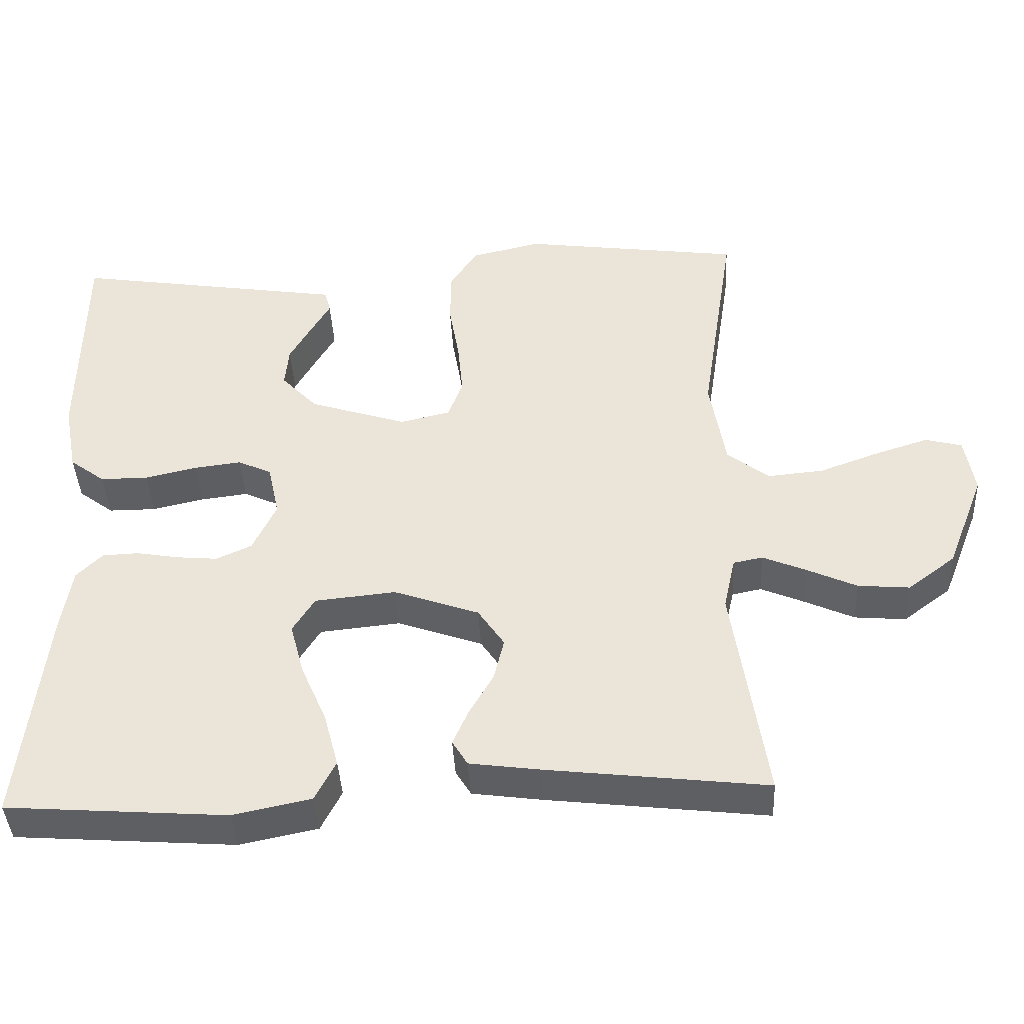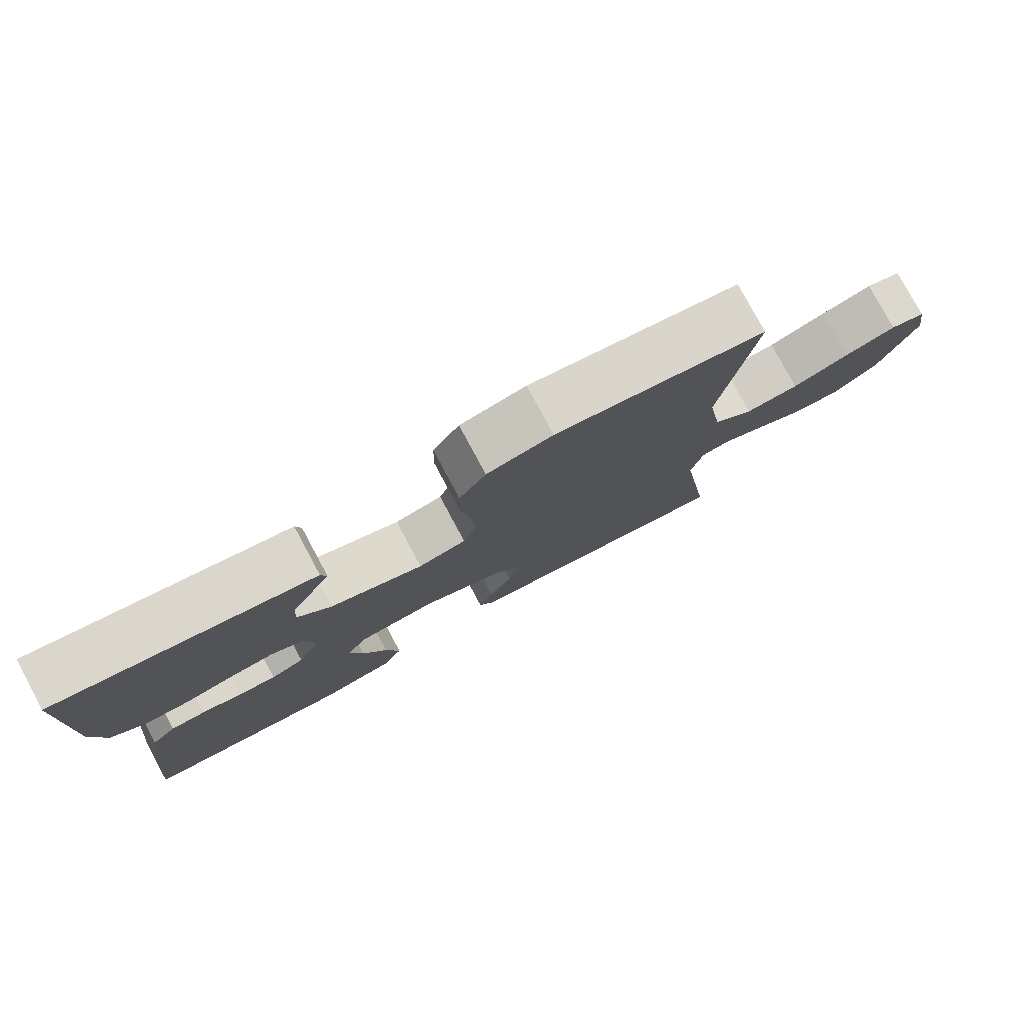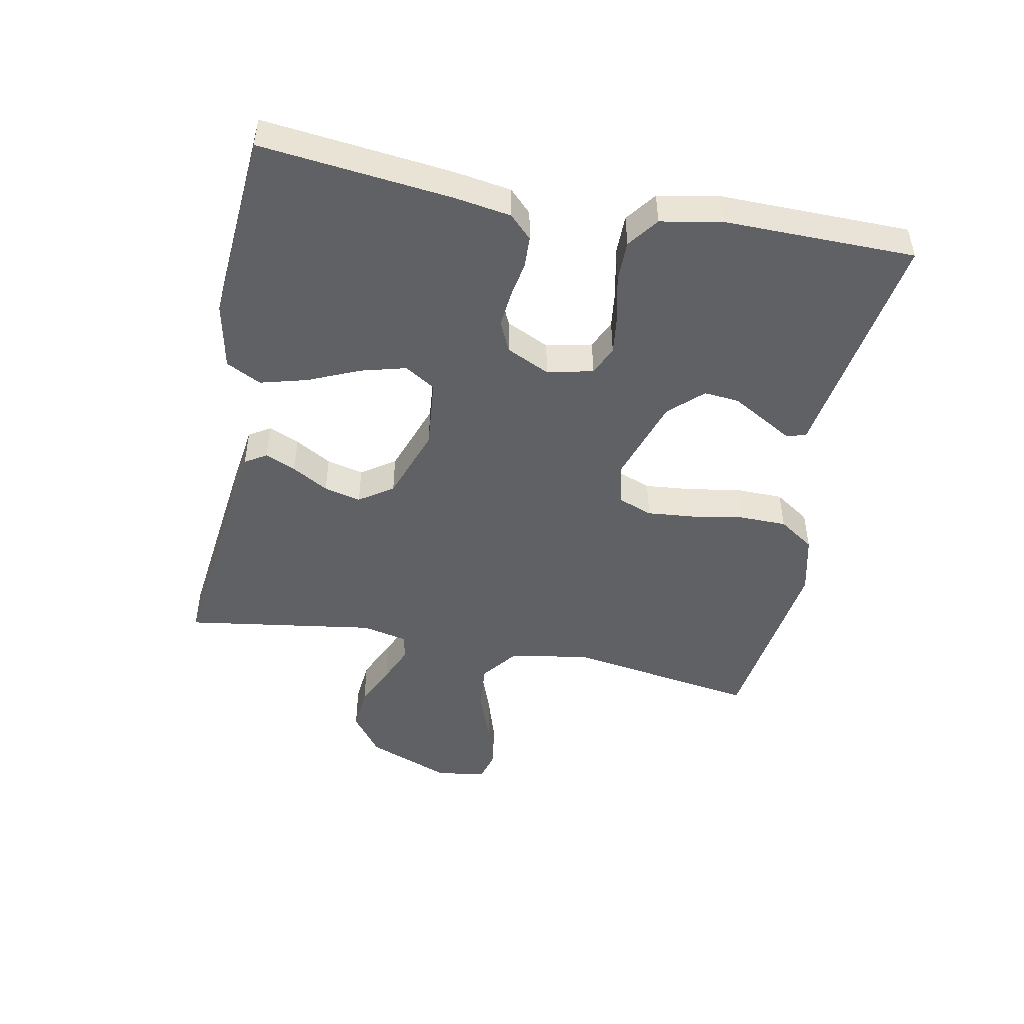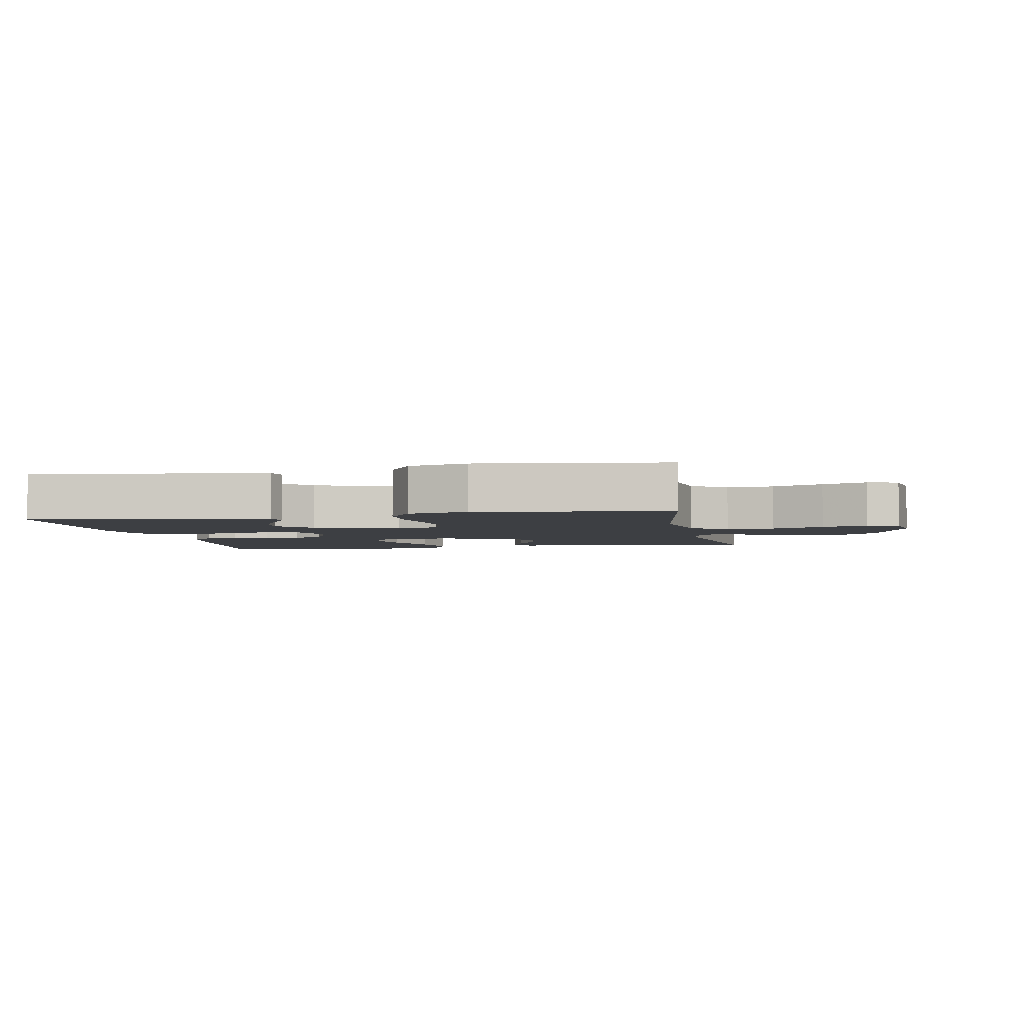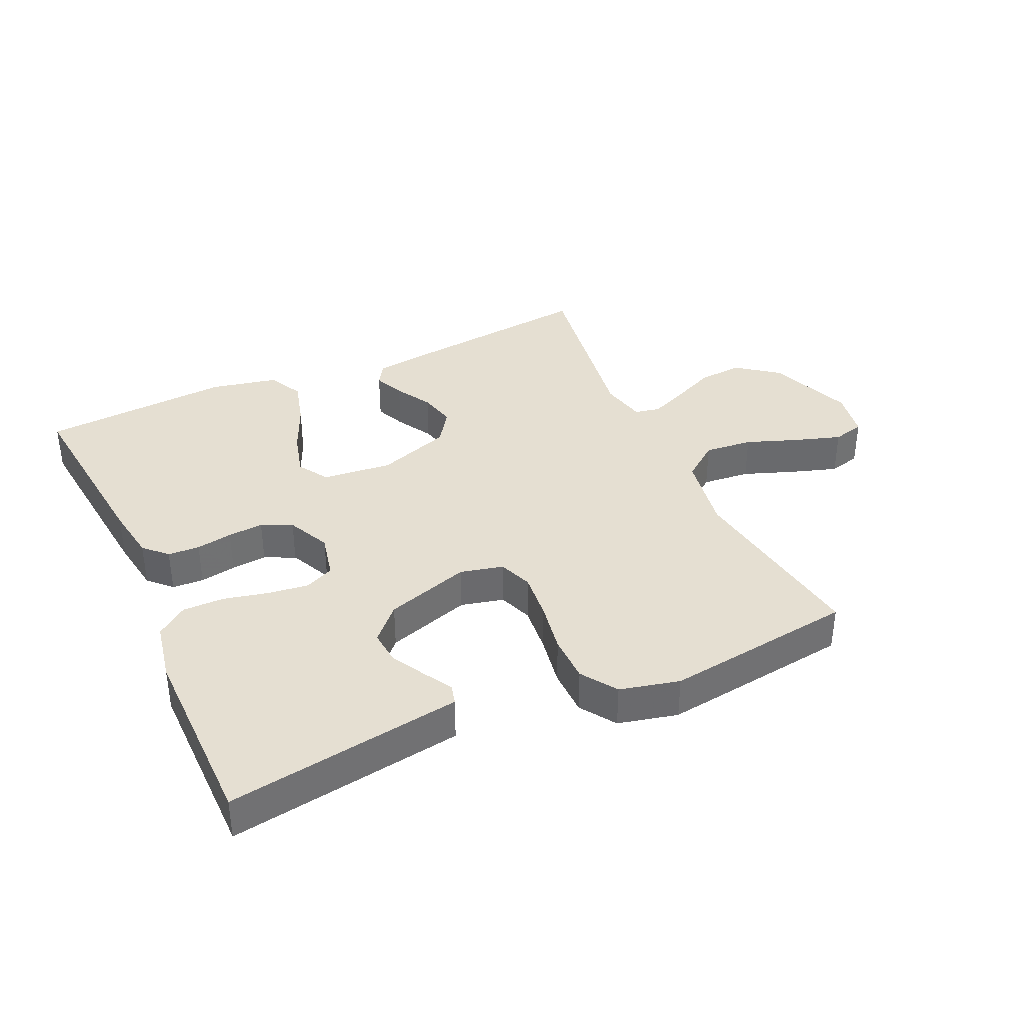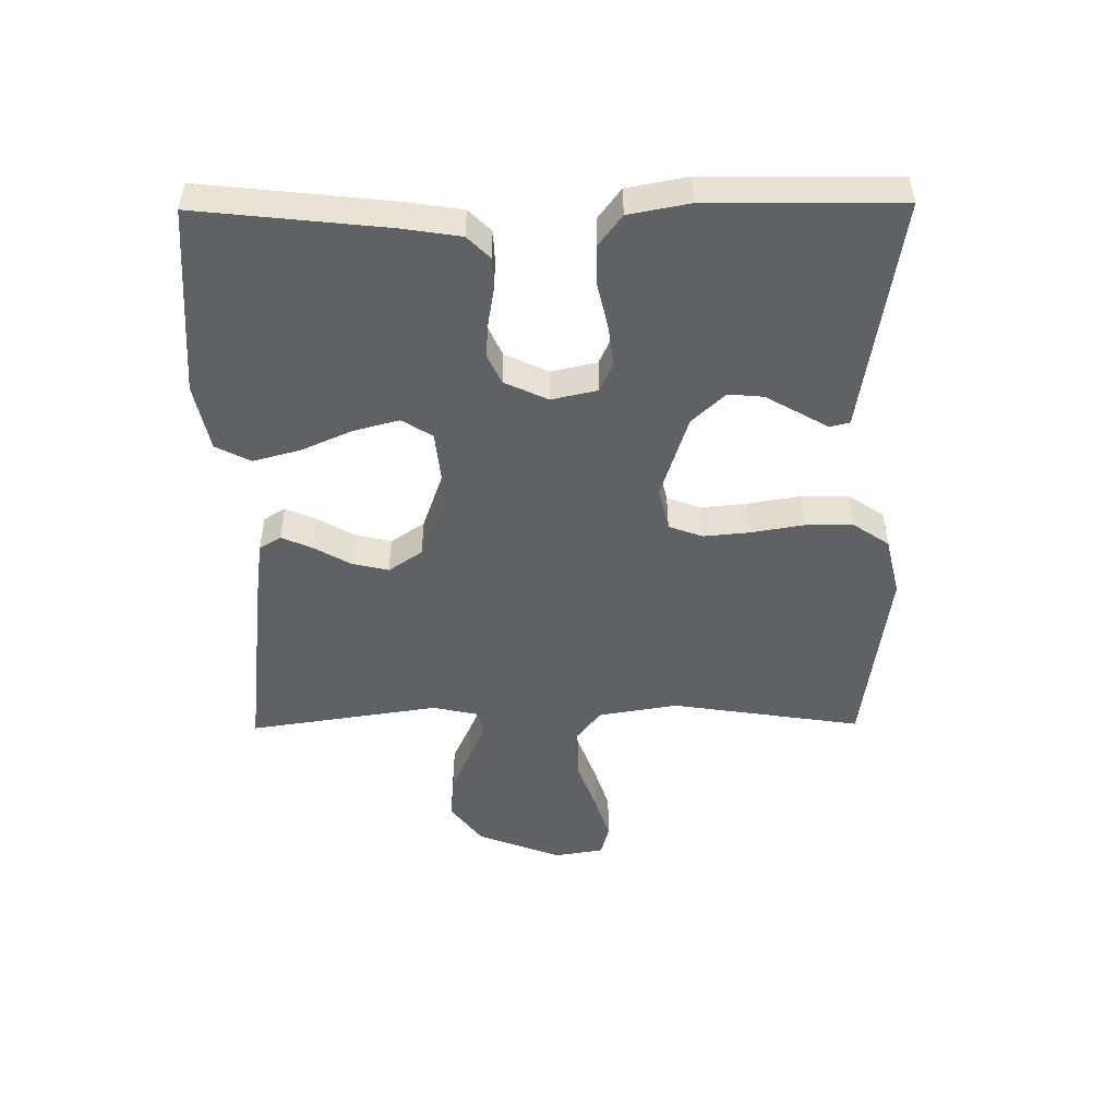
<metadata>
{"format":"obj","ext":"obj","renderer":"f3d","projection":"perspective","resolution":1024,"background":"white","views":[{"elev":-41.0,"azim":2.9,"up":"+Z"},{"elev":78.5,"azim":-28.2,"up":"+Z"},{"elev":-47.8,"azim":-101.1,"up":"+Y"},{"elev":-3.8,"azim":11.1,"up":"+Y"},{"elev":37.3,"azim":-24.4,"up":"+Y"},{"elev":-49.2,"azim":-89.4,"up":"+Y"}]}
</metadata>
<code>
v 0.5 0.07 0.5
v 0.454 0.07 0.2
v 0.475 0.07 0.075
v 0.532 0.07 0.031
v 0.608 0.07 0.038
v 0.69 0.07 0.068
v 0.762 0.07 0.091
v 0.812 0.07 0.078
v 0.825 0.07 0
v 0.773 0.07 -0.133
v 0.708 0.07 -0.182
v 0.638 0.07 -0.176
v 0.57 0.07 -0.145
v 0.511 0.07 -0.12
v 0.471 0.07 -0.128
v 0.455 0.07 -0.2
v 0.5 0.07 -0.5
v 0.2 0.07 -0.465
v 0.105 0.07 -0.452
v 0.084 0.07 -0.418
v 0.105 0.07 -0.37
v 0.138 0.07 -0.313
v 0.152 0.07 -0.255
v 0.116 0.07 -0.202
v 0 0.07 -0.161
v -0.11 0.07 -0.172
v -0.14 0.07 -0.22
v -0.121 0.07 -0.291
v -0.086 0.07 -0.371
v -0.066 0.07 -0.445
v -0.094 0.07 -0.5
v -0.2 0.07 -0.522
v -0.5 0.07 -0.5
v -0.467 0.07 -0.2
v -0.453 0.07 -0.112
v -0.418 0.07 -0.077
v -0.368 0.07 -0.075
v -0.311 0.07 -0.085
v -0.255 0.07 -0.09
v -0.207 0.07 -0.068
v -0.175 0.07 0
v -0.191 0.07 0.072
v -0.237 0.07 0.093
v -0.301 0.07 0.085
v -0.372 0.07 0.069
v -0.437 0.07 0.069
v -0.485 0.07 0.105
v -0.503 0.07 0.2
v -0.5 0.07 0.5
v -0.2 0.07 0.453
v -0.129 0.07 0.442
v -0.121 0.07 0.411
v -0.147 0.07 0.366
v -0.177 0.07 0.313
v -0.182 0.07 0.258
v -0.133 0.07 0.206
v 0 0.07 0.163
v 0.068 0.07 0.179
v 0.088 0.07 0.232
v 0.081 0.07 0.306
v 0.067 0.07 0.388
v 0.068 0.07 0.463
v 0.106 0.07 0.519
v 0.2 0.07 0.541
v 0.5 0 0.5
v 0.454 0 0.2
v 0.475 0 0.075
v 0.532 0 0.031
v 0.608 0 0.038
v 0.69 0 0.068
v 0.762 0 0.091
v 0.812 0 0.078
v 0.825 0 0
v 0.773 0 -0.133
v 0.708 0 -0.182
v 0.638 0 -0.176
v 0.57 0 -0.145
v 0.511 0 -0.12
v 0.471 0 -0.128
v 0.455 0 -0.2
v 0.5 0 -0.5
v 0.2 0 -0.465
v 0.105 0 -0.452
v 0.084 0 -0.418
v 0.105 0 -0.37
v 0.138 0 -0.313
v 0.152 0 -0.255
v 0.116 0 -0.202
v 0 0 -0.161
v -0.11 0 -0.172
v -0.14 0 -0.22
v -0.121 0 -0.291
v -0.086 0 -0.371
v -0.066 0 -0.445
v -0.094 0 -0.5
v -0.2 0 -0.522
v -0.5 0 -0.5
v -0.467 0 -0.2
v -0.453 0 -0.112
v -0.418 0 -0.077
v -0.368 0 -0.075
v -0.311 0 -0.085
v -0.255 0 -0.09
v -0.207 0 -0.068
v -0.175 0 0
v -0.191 0 0.072
v -0.237 0 0.093
v -0.301 0 0.085
v -0.372 0 0.069
v -0.437 0 0.069
v -0.485 0 0.105
v -0.503 0 0.2
v -0.5 0 0.5
v -0.2 0 0.453
v -0.129 0 0.442
v -0.121 0 0.411
v -0.147 0 0.366
v -0.177 0 0.313
v -0.182 0 0.258
v -0.133 0 0.206
v 0 0 0.163
v 0.068 0 0.179
v 0.088 0 0.232
v 0.081 0 0.306
v 0.067 0 0.388
v 0.068 0 0.463
v 0.106 0 0.519
v 0.2 0 0.541
f 64 1 2
f 63 64 2
f 62 63 2
f 61 62 2
f 60 61 2
f 59 60 2 3
f 58 59 3 4
f 57 58 4
f 50 51 52 53
f 50 53 54
f 50 54 55
f 49 50 55
f 48 49 55
f 47 48 55
f 46 47 55
f 45 46 55
f 44 45 55
f 36 37 38
f 35 36 38
f 34 35 38
f 33 34 38
f 32 33 38
f 31 32 38
f 30 31 38
f 29 30 38
f 28 29 38
f 27 28 38 39
f 26 27 39 40
f 20 21 22
f 19 20 22
f 18 19 22
f 17 18 22
f 16 17 22
f 15 16 22 23
f 11 12 13
f 10 11 13
f 9 10 13
f 8 9 13
f 7 8 13
f 6 7 13
f 5 6 13
f 4 5 13 14
f 57 4 14 15
f 43 44 55 56
f 56 57 15
f 43 56 15
f 42 43 15
f 25 26 40 41
f 41 42 15
f 25 41 15
f 24 25 15
f 15 23 24
f 66 65 128
f 66 128 127
f 66 127 126
f 66 126 125
f 66 125 124
f 67 66 124 123
f 68 67 123 122
f 68 122 121
f 117 116 115 114
f 118 117 114
f 119 118 114
f 119 114 113
f 119 113 112
f 119 112 111
f 119 111 110
f 119 110 109
f 119 109 108
f 102 101 100
f 102 100 99
f 102 99 98
f 102 98 97
f 102 97 96
f 102 96 95
f 102 95 94
f 102 94 93
f 102 93 92
f 103 102 92 91
f 104 103 91 90
f 86 85 84
f 86 84 83
f 86 83 82
f 86 82 81
f 86 81 80
f 87 86 80 79
f 77 76 75
f 77 75 74
f 77 74 73
f 77 73 72
f 77 72 71
f 77 71 70
f 77 70 69
f 78 77 69 68
f 79 78 68 121
f 120 119 108 107
f 79 121 120
f 79 120 107
f 79 107 106
f 105 104 90 89
f 79 106 105
f 79 105 89
f 79 89 88
f 88 87 79
f 1 65 66 2
f 2 66 67 3
f 3 67 68 4
f 4 68 69 5
f 5 69 70 6
f 6 70 71 7
f 7 71 72 8
f 8 72 73 9
f 9 73 74 10
f 10 74 75 11
f 11 75 76 12
f 12 76 77 13
f 13 77 78 14
f 14 78 79 15
f 15 79 80 16
f 16 80 81 17
f 17 81 82 18
f 18 82 83 19
f 19 83 84 20
f 20 84 85 21
f 21 85 86 22
f 22 86 87 23
f 23 87 88 24
f 24 88 89 25
f 25 89 90 26
f 26 90 91 27
f 27 91 92 28
f 28 92 93 29
f 29 93 94 30
f 30 94 95 31
f 31 95 96 32
f 32 96 97 33
f 33 97 98 34
f 34 98 99 35
f 35 99 100 36
f 36 100 101 37
f 37 101 102 38
f 38 102 103 39
f 39 103 104 40
f 40 104 105 41
f 41 105 106 42
f 42 106 107 43
f 43 107 108 44
f 44 108 109 45
f 45 109 110 46
f 46 110 111 47
f 47 111 112 48
f 48 112 113 49
f 49 113 114 50
f 50 114 115 51
f 51 115 116 52
f 52 116 117 53
f 53 117 118 54
f 54 118 119 55
f 55 119 120 56
f 56 120 121 57
f 57 121 122 58
f 58 122 123 59
f 59 123 124 60
f 60 124 125 61
f 61 125 126 62
f 62 126 127 63
f 63 127 128 64
f 64 128 65 1

</code>
